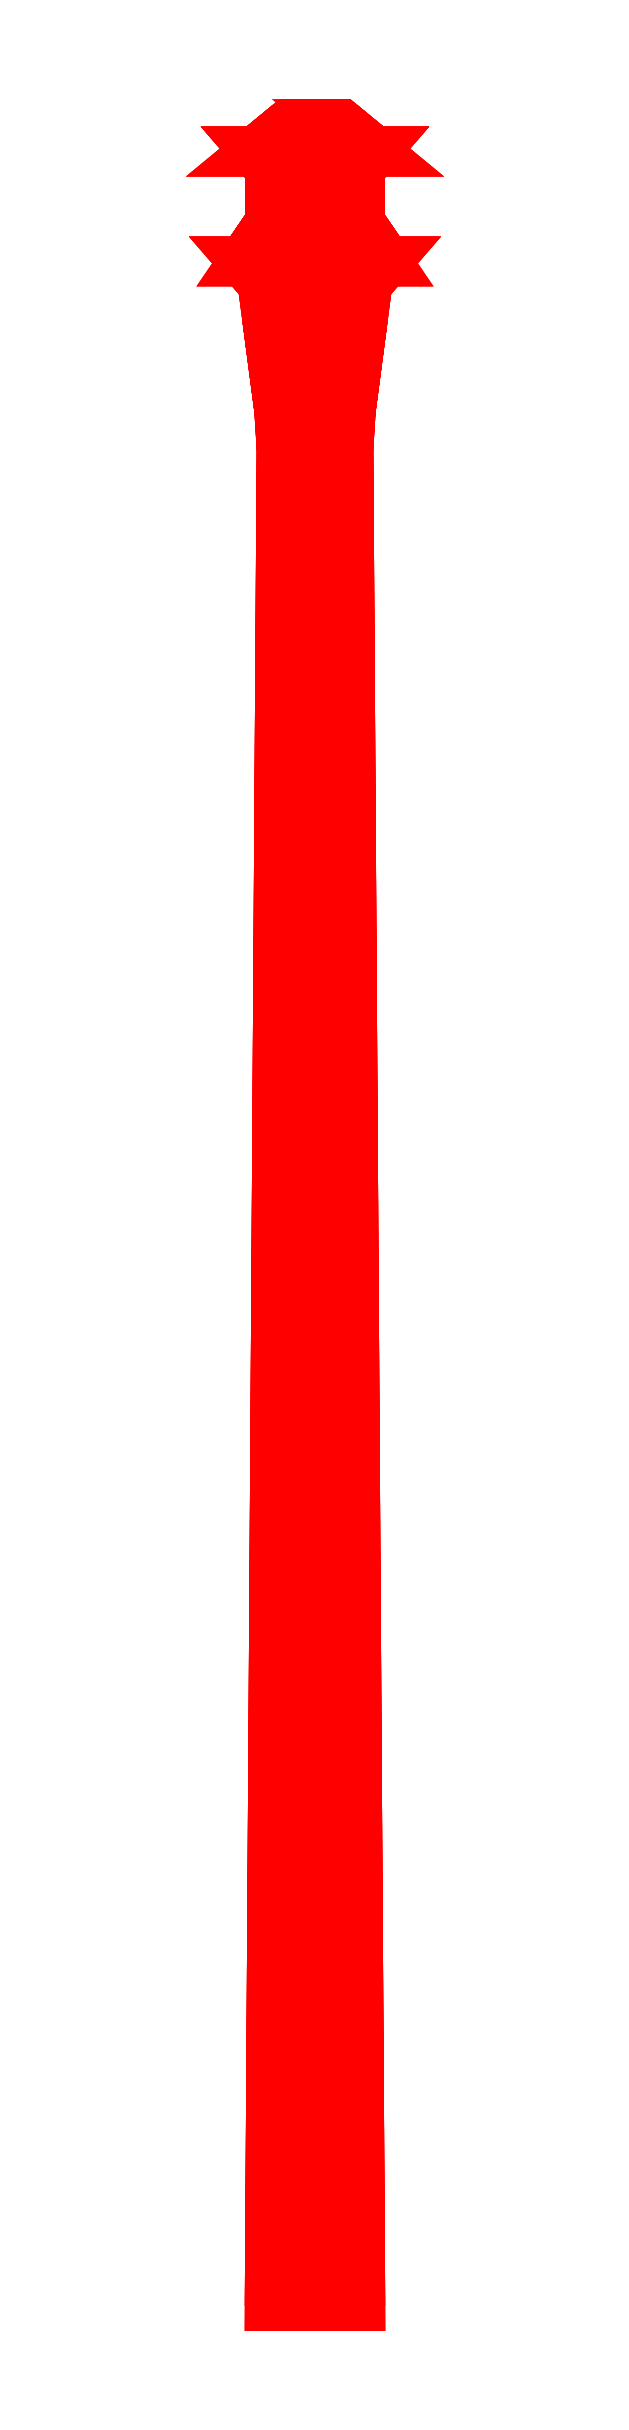
<metadata>
{"format":"dxf","ext":"dxf","renderer":"ezdxf+matplotlib","layout":"modelspace","background":"white","min_lineweight":24,"dpi":150}
</metadata>
<code>
0
SECTION
2
ENTITIES
0
3DFACE
8
GUN
10
0.1083
20
4.57
30
0.0625
11
0.1083
21
4.57
31
-0.0625
12
0.04763
22
4.62
32
-0.0275
13
0.04763
23
4.62
33
0.0275
0
3DFACE
8
GUN
10
0.1083
20
4.57
30
-0.0625
11
0
21
4.57
31
-0.125
12
0
22
4.62
32
-0.055
13
0.04763
23
4.62
33
-0.0275
0
3DFACE
8
GUN
10
0
20
4.57
30
-0.125
11
-0.1083
21
4.57
31
-0.0625
12
-0.04763
22
4.62
32
-0.0275
13
0
23
4.62
33
-0.055
0
3DFACE
8
GUN
10
-0.1083
20
4.57
30
-0.0625
11
-0.1083
21
4.57
31
0.0625
12
-0.04763
22
4.62
32
0.0275
13
-0.04763
23
4.62
33
-0.0275
0
3DFACE
8
GUN
10
-0.1083
20
4.57
30
0.0625
11
0
21
4.57
31
0.125
12
-4e-16
22
4.62
32
0.055
13
-0.04763
23
4.62
33
0.0275
0
3DFACE
8
GUN
10
0
20
4.57
30
0.125
11
0.1083
21
4.57
31
0.0625
12
0.04763
22
4.62
32
0.0275
13
-4e-16
23
4.62
33
0.055
0
3DFACE
8
GUN
10
0.08227
20
4.54
30
0.0475
11
0.08227
21
4.54
31
-0.0475
12
0.1083
22
4.57
32
-0.0625
13
0.1083
23
4.57
33
0.0625
0
3DFACE
8
GUN
10
0.08227
20
4.54
30
-0.0475
11
0
21
4.54
31
-0.095
12
0
22
4.57
32
-0.125
13
0.1083
23
4.57
33
-0.0625
0
3DFACE
8
GUN
10
0
20
4.54
30
-0.095
11
-0.08227
21
4.54
31
-0.0475
12
-0.1083
22
4.57
32
-0.0625
13
0
23
4.57
33
-0.125
0
3DFACE
8
GUN
10
-0.08227
20
4.54
30
-0.0475
11
-0.08227
21
4.54
31
0.0475
12
-0.1083
22
4.57
32
0.0625
13
-0.1083
23
4.57
33
-0.0625
0
3DFACE
8
GUN
10
-0.08227
20
4.54
30
0.0475
11
0
21
4.54
31
0.095
12
0
22
4.57
32
0.125
13
-0.1083
23
4.57
33
0.0625
0
3DFACE
8
GUN
10
0
20
4.54
30
0.095
11
0.08227
21
4.54
31
0.0475
12
0.1083
22
4.57
32
0.0625
13
0
23
4.57
33
0.125
0
3DFACE
8
GUN
10
0.08227
20
4.54
30
0.0475
11
0
21
4.54
31
0.095
12
0
22
4.44
32
0.095
13
0.08227
23
4.44
33
0.0475
0
3DFACE
8
GUN
10
0
20
4.54
30
0.095
11
-0.08227
21
4.54
31
0.0475
12
-0.08227
22
4.44
32
0.0475
13
0
23
4.44
33
0.095
0
3DFACE
8
GUN
10
-0.08227
20
4.54
30
-0.0475
11
0
21
4.54
31
-0.095
12
0
22
4.44
32
-0.095
13
-0.08227
23
4.44
33
-0.0475
0
3DFACE
8
GUN
10
0
20
4.54
30
-0.095
11
0.08227
21
4.54
31
-0.0475
12
0.08227
22
4.44
32
-0.0475
13
0
23
4.44
33
-0.095
0
3DFACE
8
GUN
10
0.1299
20
4.37
30
0.075
11
0.1299
21
4.37
31
-0.075
12
0.08227
22
4.44
32
-0.0475
13
0.08227
23
4.44
33
0.0475
0
3DFACE
8
GUN
10
0.1299
20
4.37
30
-0.075
11
0
21
4.37
31
-0.15
12
0
22
4.44
32
-0.095
13
0.08227
23
4.44
33
-0.0475
0
3DFACE
8
GUN
10
0
20
4.37
30
-0.15
11
-0.1299
21
4.37
31
-0.075
12
-0.08227
22
4.44
32
-0.0475
13
0
23
4.44
33
-0.095
0
3DFACE
8
GUN
10
-0.1299
20
4.37
30
-0.075
11
-0.1299
21
4.37
31
0.075
12
-0.08227
22
4.44
32
0.0475
13
-0.08227
23
4.44
33
-0.0475
0
3DFACE
8
GUN
10
-0.1299
20
4.37
30
0.075
11
0
21
4.37
31
0.15
12
0
22
4.44
32
0.095
13
-0.08227
23
4.44
33
0.0475
0
3DFACE
8
GUN
10
0
20
4.37
30
0.15
11
0.1299
21
4.37
31
0.075
12
0.08227
22
4.44
32
0.0475
13
0
23
4.44
33
0.095
0
3DFACE
8
GUN
10
0.09526
20
4.33
30
-0.055
11
0
21
4.33
31
-0.11
12
0
22
4.37
32
-0.15
13
0.1299
23
4.37
33
-0.075
0
3DFACE
8
GUN
10
0
20
4.33
30
-0.11
11
-0.09526
21
4.33
31
-0.055
12
-0.1299
22
4.37
32
-0.075
13
0
23
4.37
33
-0.15
0
3DFACE
8
GUN
10
-0.09526
20
4.33
30
0.055
11
0
21
4.33
31
0.11
12
0
22
4.37
32
0.15
13
-0.1299
23
4.37
33
0.075
0
3DFACE
8
GUN
10
0
20
4.33
30
0.11
11
0.09526
21
4.33
31
0.055
12
0.1299
22
4.37
32
0.075
13
0
23
4.37
33
0.15
0
3DFACE
8
GUN
10
0.09526
20
4.33
30
0.055
11
0
21
4.33
31
0.11
12
0
22
4.1
32
0.075
13
0.06495
23
4.1
33
0.0375
0
3DFACE
8
GUN
10
0
20
4.33
30
0.11
11
-0.09526
21
4.33
31
0.055
12
-0.06495
22
4.1
32
0.0375
13
0
23
4.1
33
0.075
0
3DFACE
8
GUN
10
-0.08678
20
4.266
30
0.0501
11
-0.08678
21
4.266
31
-0.0501
12
-0.06495
22
4.1
32
-0.0375
13
-0.06495
23
4.1
33
0.0375
0
3DFACE
8
GUN
10
-0.09526
20
4.33
30
-0.055
11
0
21
4.33
31
-0.11
12
0
22
4.1
32
-0.075
13
-0.06495
23
4.1
33
-0.0375
0
3DFACE
8
GUN
10
0
20
4.33
30
-0.11
11
0.09526
21
4.33
31
-0.055
12
0.06495
22
4.1
32
-0.0375
13
0
23
4.1
33
-0.075
0
3DFACE
8
GUN
10
0.08672
20
4.265
30
-0.05007
11
0.08672
21
4.265
31
0.05007
12
0.06495
22
4.1
32
0.0375
13
0.06495
23
4.1
33
-0.0375
0
3DFACE
8
GUN
10
0.06062
20
4.03
30
0.035
11
-4e-16
21
4.03
31
0.07
12
-4e-16
22
0.65
32
0.095
13
0.08227
23
0.65
33
0.0475
0
3DFACE
8
GUN
10
-4e-16
20
4.03
30
0.07
11
-0.06062
21
4.03
31
0.035
12
-0.08227
22
0.65
32
0.0475
13
-4e-16
23
0.65
33
0.095
0
3DFACE
8
GUN
10
-0.06062
20
4.03
30
0.035
11
-0.06062
21
4.03
31
-0.035
12
-0.08227
22
0.65
32
-0.0475
13
-0.08227
23
0.65
33
0.0475
0
3DFACE
8
GUN
10
-0.06062
20
4.03
30
-0.035
11
4e-16
21
4.03
31
-0.07
12
4e-16
22
0.65
32
-0.095
13
-0.08227
23
0.65
33
-0.0475
0
3DFACE
8
GUN
10
4e-16
20
4.03
30
-0.07
11
0.06062
21
4.03
31
-0.035
12
0.08227
22
0.65
32
-0.0475
13
4e-16
23
0.65
33
-0.095
0
3DFACE
8
GUN
10
0.06062
20
4.03
30
-0.035
11
0.06062
21
4.03
31
0.035
12
0.08227
22
0.65
32
0.0475
13
0.08227
23
0.65
33
-0.0475
0
3DFACE
8
GUN
10
0.06062
20
4.03
30
0.035
11
0.06062
21
4.03
31
-0.035
12
0.06495
22
4.1
32
-0.0375
13
0.06495
23
4.1
33
0.0375
0
3DFACE
8
GUN
10
0.06062
20
4.03
30
-0.035
11
0
21
4.03
31
-0.07
12
0
22
4.1
32
-0.075
13
0.06495
23
4.1
33
-0.0375
0
3DFACE
8
GUN
10
0
20
4.03
30
-0.07
11
-0.06062
21
4.03
31
-0.035
12
-0.06495
22
4.1
32
-0.0375
13
0
23
4.1
33
-0.075
0
3DFACE
8
GUN
10
-0.06062
20
4.03
30
-0.035
11
-0.06062
21
4.03
31
0.035
12
-0.06495
22
4.1
32
0.0375
13
-0.06495
23
4.1
33
-0.0375
0
3DFACE
8
GUN
10
-0.06062
20
4.03
30
0.035
11
0
21
4.03
31
0.07
12
0
22
4.1
32
0.075
13
-0.06495
23
4.1
33
0.0375
0
3DFACE
8
GUN
10
0
20
4.03
30
0.07
11
0.06062
21
4.03
31
0.035
12
0.06495
22
4.1
32
0.0375
13
0
23
4.1
33
0.075
0
3DFACE
8
GUN
10
-0.1083
20
4.57
30
-0.0625
11
0
21
4.57
31
-0.125
12
-4e-16
22
4.62
32
-0.055
13
-0.04763
23
4.62
33
-0.0275
0
3DFACE
8
GUN
10
0.1083
20
4.57
30
-0.0625
11
0.1083
21
4.57
31
0.0625
12
0.04763
22
4.62
32
0.0275
13
0.04763
23
4.62
33
-0.0275
0
3DFACE
8
GUN
10
-0.08227
20
4.54
30
-0.0475
11
0
21
4.54
31
-0.095
12
0
22
4.57
32
-0.125
13
-0.1083
23
4.57
33
-0.0625
0
3DFACE
8
GUN
10
0.08227
20
4.54
30
-0.0475
11
0.08227
21
4.54
31
0.0475
12
0.1083
22
4.57
32
0.0625
13
0.1083
23
4.57
33
-0.0625
0
3DFACE
8
GUN
10
0
20
4.54
30
-0.095
11
-0.08227
21
4.54
31
-0.0475
12
-0.08227
22
4.44
32
-0.0475
13
0
23
4.44
33
-0.095
0
3DFACE
8
GUN
10
-0.1299
20
4.37
30
-0.075
11
0
21
4.37
31
-0.15
12
0
22
4.44
32
-0.095
13
-0.08227
23
4.44
33
-0.0475
0
3DFACE
8
GUN
10
0.1299
20
4.37
30
-0.075
11
0.1299
21
4.37
31
0.075
12
0.08227
22
4.44
32
0.0475
13
0.08227
23
4.44
33
-0.0475
0
3DFACE
8
GUN
10
-0.09526
20
4.33
30
-0.055
11
0
21
4.33
31
-0.11
12
0
22
4.37
32
-0.15
13
-0.1299
23
4.37
33
-0.075
0
3DFACE
8
GUN
10
0.08672
20
4.265
30
0.05007
11
0.08672
21
4.265
31
-0.05007
12
0.06495
22
4.1
32
-0.0375
13
0.06495
23
4.1
33
0.0375
0
3DFACE
8
GUN
10
0
20
4.33
30
-0.11
11
-0.09526
21
4.33
31
-0.055
12
-0.06495
22
4.1
32
-0.0375
13
0
23
4.1
33
-0.075
0
3DFACE
8
GUN
10
0
20
4.57
30
-0.125
11
0.1083
21
4.57
31
-0.0625
12
0.04763
22
4.62
32
-0.0275
13
-4e-16
23
4.62
33
-0.055
0
3DFACE
8
GUN
10
0
20
4.54
30
-0.095
11
0.08227
21
4.54
31
-0.0475
12
0.1083
22
4.57
32
-0.0625
13
0
23
4.57
33
-0.125
0
3DFACE
8
GUN
10
0.08227
20
4.54
30
-0.0475
11
0
21
4.54
31
-0.095
12
0
22
4.44
32
-0.095
13
0.08227
23
4.44
33
-0.0475
0
3DFACE
8
GUN
10
0
20
4.37
30
-0.15
11
0.1299
21
4.37
31
-0.075
12
0.08227
22
4.44
32
-0.0475
13
0
23
4.44
33
-0.095
0
3DFACE
8
GUN
10
0
20
4.33
30
-0.11
11
0.09526
21
4.33
31
-0.055
12
0.1299
22
4.37
32
-0.075
13
0
23
4.37
33
-0.15
0
3DFACE
8
GUN
10
0.09526
20
4.33
30
-0.055
11
0
21
4.33
31
-0.11
12
0
22
4.1
32
-0.075
13
0.06495
23
4.1
33
-0.0375
0
3DFACE
8
GUN
10
0
20
4.54
30
0.095
11
-0.08227
21
4.54
31
0.0475
12
-0.1083
22
4.57
32
0.0625
13
0
23
4.57
33
0.125
0
3DFACE
8
GUN
10
-0.08227
20
4.54
30
0.0475
11
0
21
4.54
31
0.095
12
0
22
4.44
32
0.095
13
-0.08227
23
4.44
33
0.0475
0
3DFACE
8
GUN
10
0
20
4.37
30
0.15
11
-0.1299
21
4.37
31
0.075
12
-0.08227
22
4.44
32
0.0475
13
0
23
4.44
33
0.095
0
3DFACE
8
GUN
10
0
20
4.33
30
0.11
11
-0.09526
21
4.33
31
0.055
12
-0.1299
22
4.37
32
0.075
13
0
23
4.37
33
0.15
0
3DFACE
8
GUN
10
0.1083
20
4.57
30
0.0625
11
0
21
4.57
31
0.125
12
4e-16
22
4.62
32
0.055
13
0.04763
23
4.62
33
0.0275
0
3DFACE
8
GUN
10
0
20
4.57
30
0.125
11
-0.1083
21
4.57
31
0.0625
12
-0.04763
22
4.62
32
0.0275
13
4e-16
23
4.62
33
0.055
0
3DFACE
8
GUN
10
-0.1083
20
4.57
30
0.0625
11
-0.1083
21
4.57
31
-0.0625
12
-0.04763
22
4.62
32
-0.0275
13
-0.04763
23
4.62
33
0.0275
0
3DFACE
8
GUN
10
0.08227
20
4.54
30
0.0475
11
0
21
4.54
31
0.095
12
0
22
4.57
32
0.125
13
0.1083
23
4.57
33
0.0625
0
3DFACE
8
GUN
10
-0.08227
20
4.54
30
0.0475
11
-0.08227
21
4.54
31
-0.0475
12
-0.1083
22
4.57
32
-0.0625
13
-0.1083
23
4.57
33
0.0625
0
3DFACE
8
GUN
10
0
20
4.54
30
0.095
11
0.08227
21
4.54
31
0.0475
12
0.08227
22
4.44
32
0.0475
13
0
23
4.44
33
0.095
0
3DFACE
8
GUN
10
0.1299
20
4.37
30
0.075
11
0
21
4.37
31
0.15
12
0
22
4.44
32
0.095
13
0.08227
23
4.44
33
0.0475
0
3DFACE
8
GUN
10
-0.1299
20
4.37
30
0.075
11
-0.1299
21
4.37
31
-0.075
12
-0.08227
22
4.44
32
-0.0475
13
-0.08227
23
4.44
33
0.0475
0
3DFACE
8
GUN
10
0.09526
20
4.33
30
0.055
11
0
21
4.33
31
0.11
12
0
22
4.37
32
0.15
13
0.1299
23
4.37
33
0.075
0
3DFACE
8
GUN
10
-0.08678
20
4.266
30
-0.0501
11
-0.08678
21
4.266
31
0.0501
12
-0.06495
22
4.1
32
0.0375
13
-0.06495
23
4.1
33
-0.0375
0
3DFACE
8
GUN
10
-0.09526
20
4.33
30
0.055
11
0
21
4.33
31
0.11
12
0
22
4.1
32
0.075
13
-0.06495
23
4.1
33
0.0375
0
3DFACE
8
GUN
10
0
20
4.33
30
0.11
11
0.09526
21
4.33
31
0.055
12
0.06495
22
4.1
32
0.0375
13
0
23
4.1
33
0.075
0
3DFACE
8
GUN
10
-0.06495
20
4.1
30
0.0375
11
0
21
4.1
31
0.075
12
0.06495
22
4.1
32
0.0375
13
-0.06495
23
4.1
33
-0.0375
0
3DFACE
8
GUN
10
-0.06495
20
4.1
30
-0.0375
11
0.06495
21
4.1
31
0.0375
12
0.06495
22
4.1
32
-0.0375
13
0
23
4.1
33
-0.075
0
VIEWPORT
8
0
10
144.7
20
101.2
30
0
40
391.1
41
222.2
68
     2
69
     1
0
VIEWPORT
8
0
10
139.2
20
100.8
30
0
40
222.8
41
161.3
68
     1
69
     2
0
ENDSEC
0
EOF

</code>
